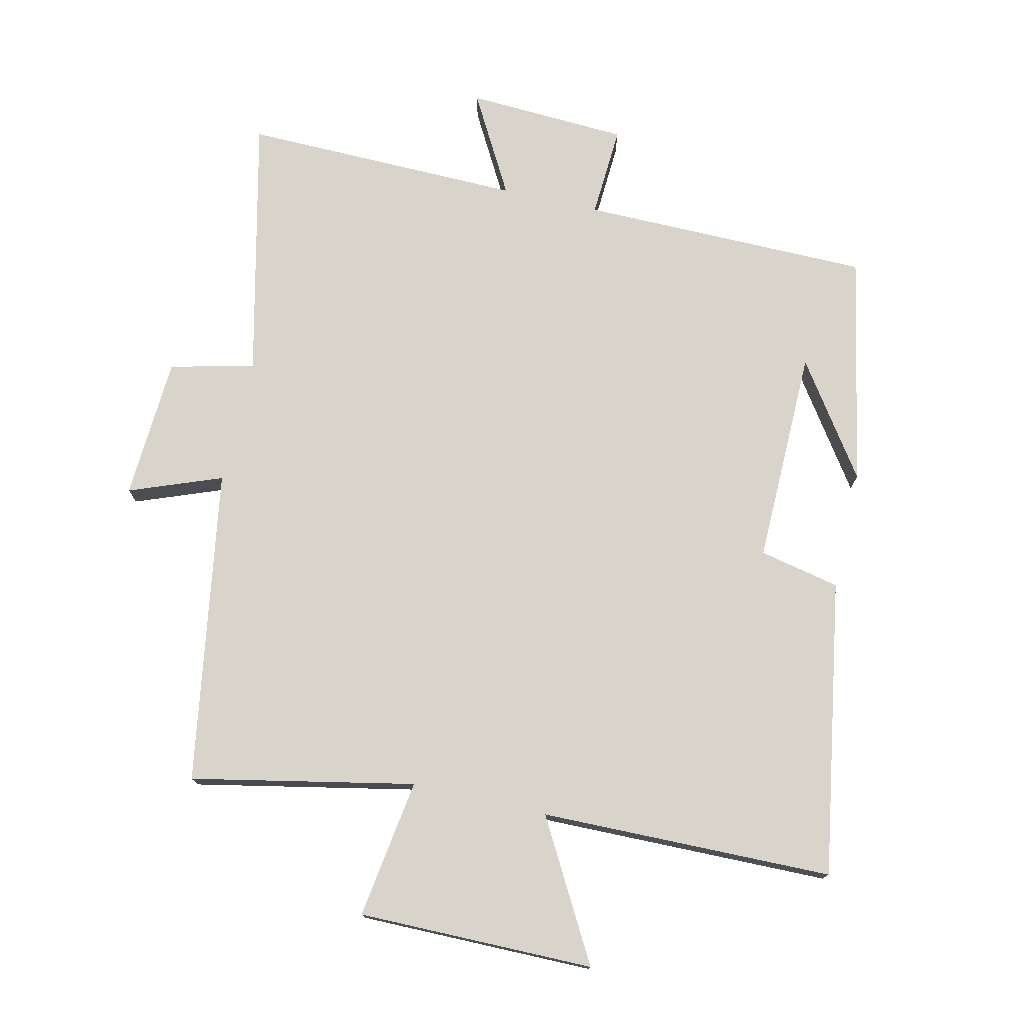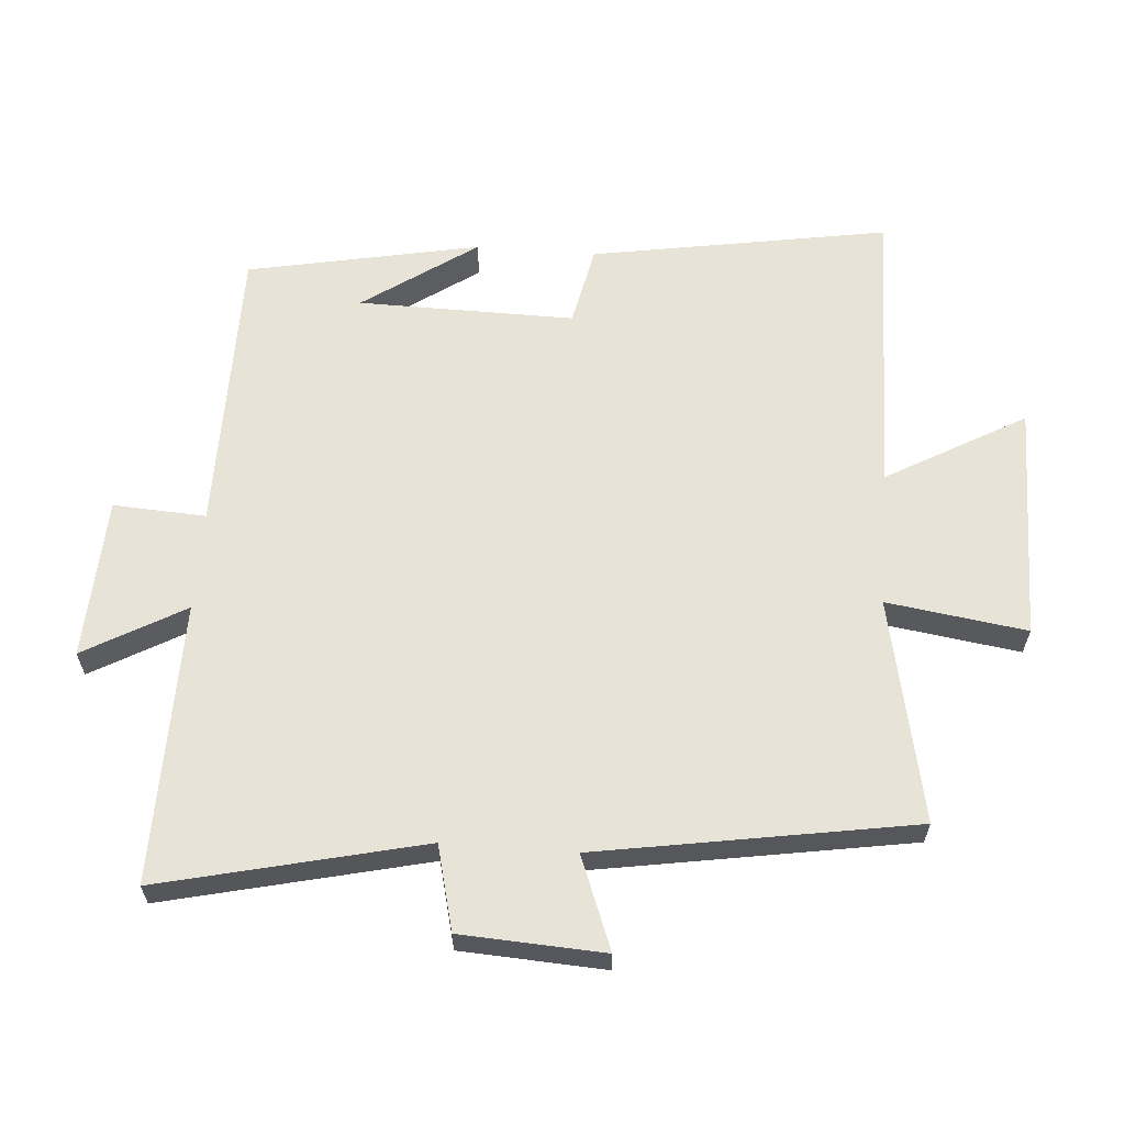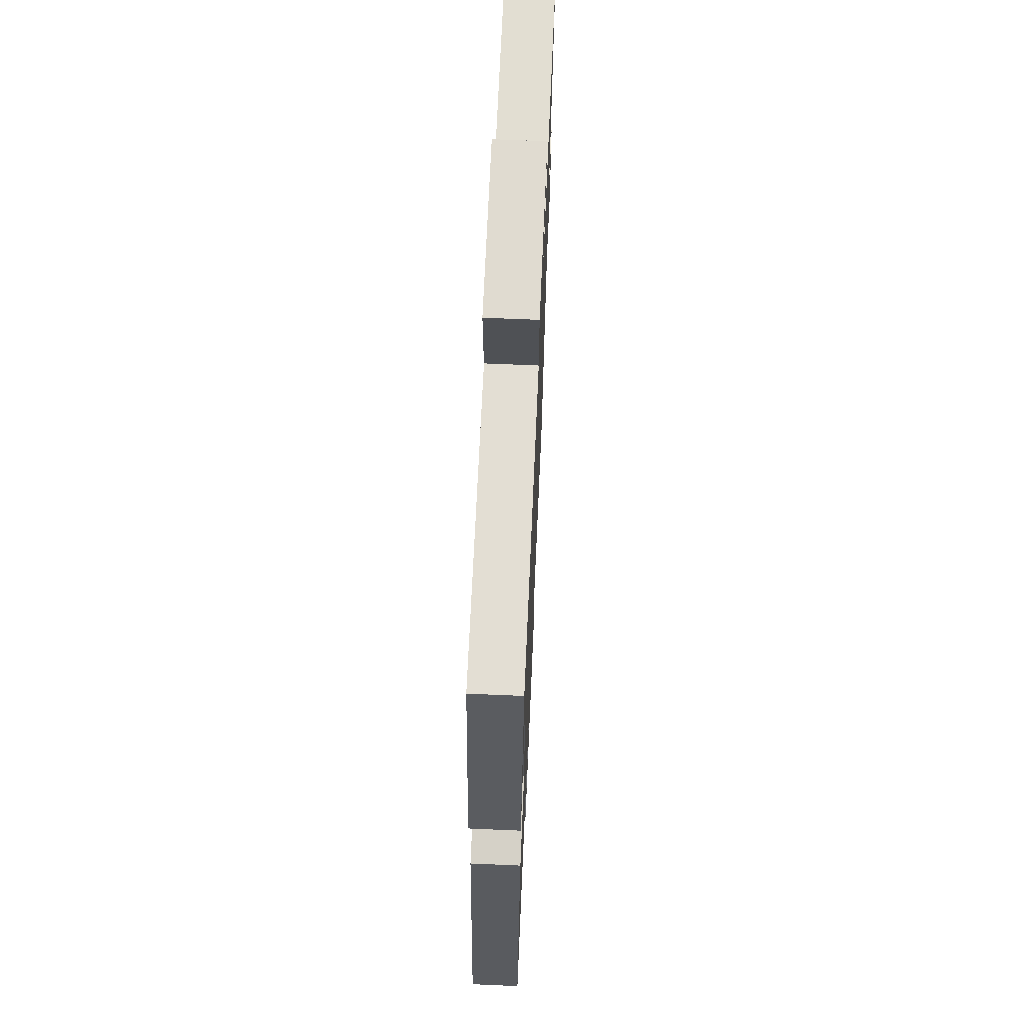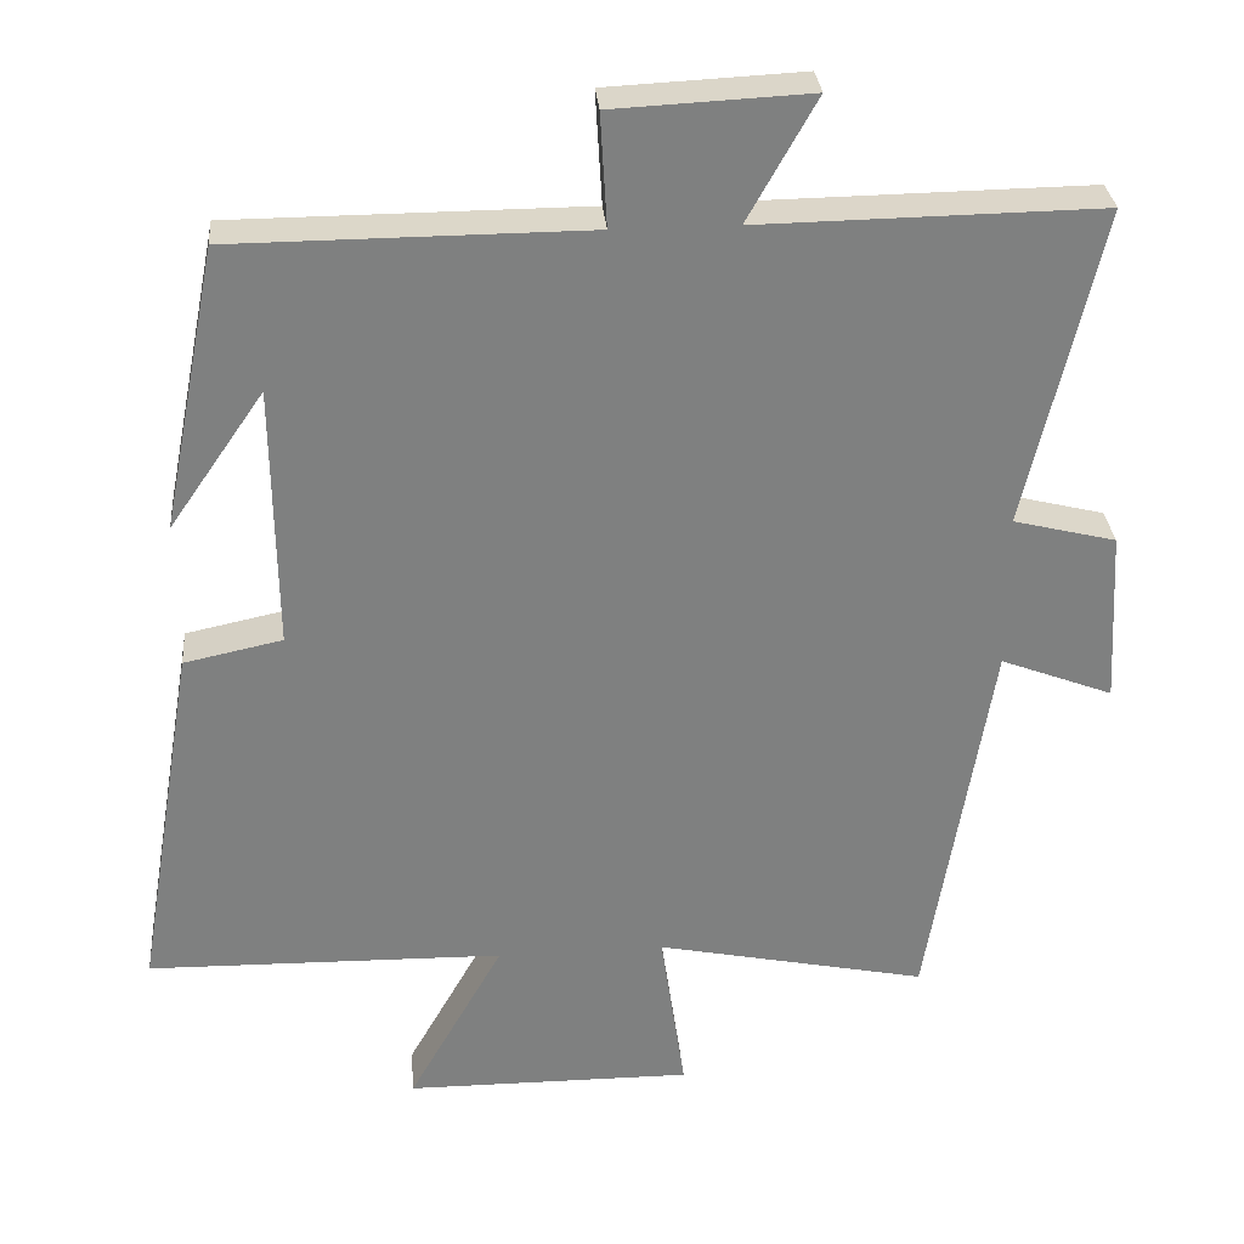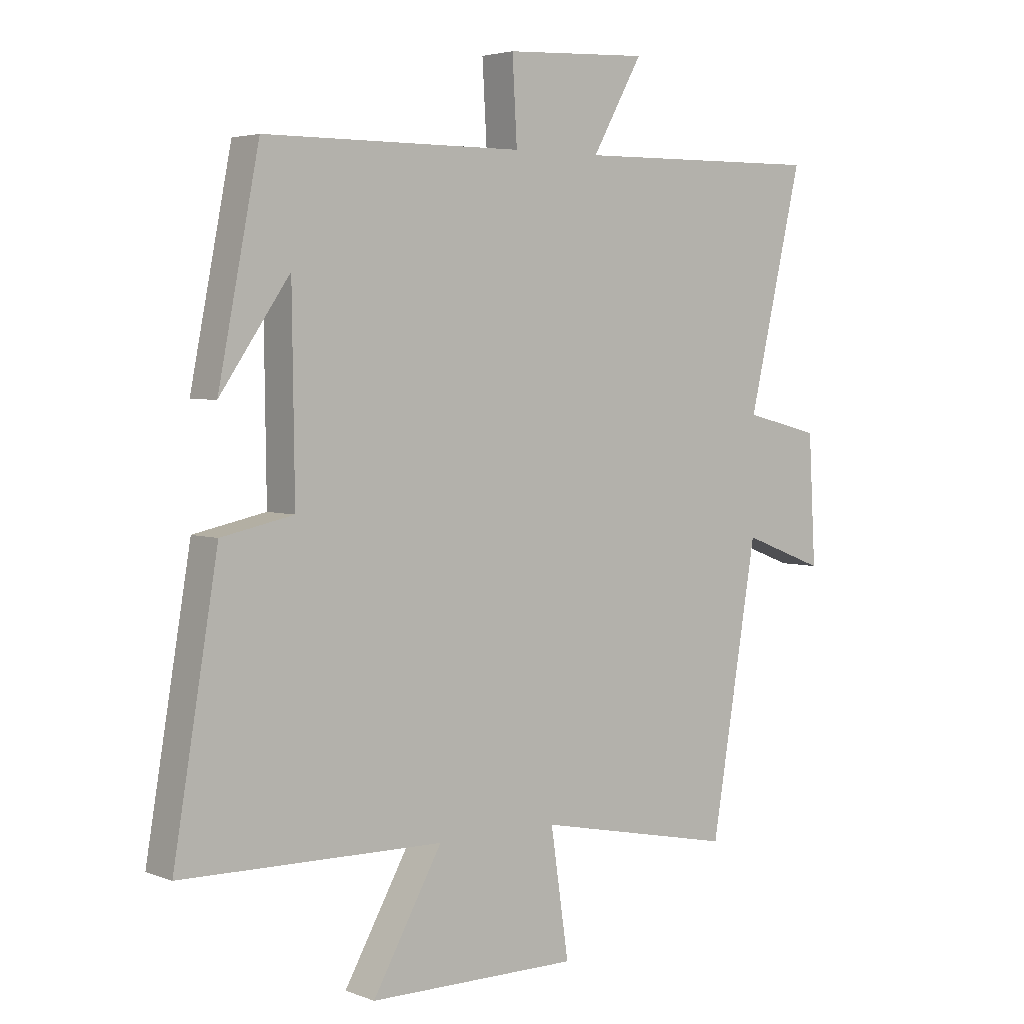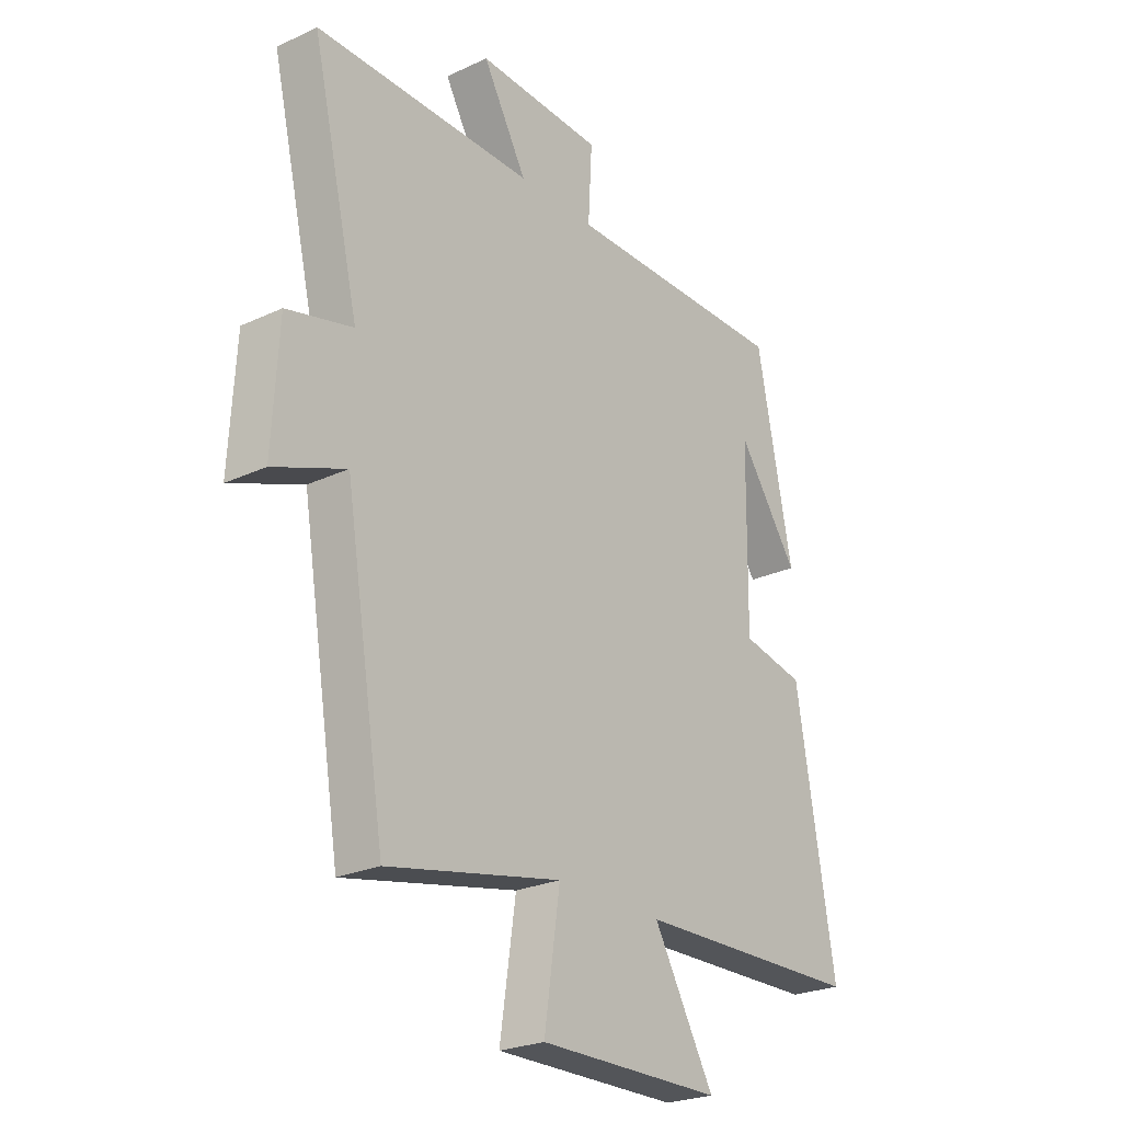
<metadata>
{"format":"obj","ext":"obj","renderer":"f3d","projection":"perspective","resolution":1024,"background":"white","views":[{"elev":75.6,"azim":-167.0,"up":"+Y"},{"elev":62.0,"azim":94.3,"up":"+Y"},{"elev":67.1,"azim":-87.5,"up":"+Z"},{"elev":30.4,"azim":-4.9,"up":"+Z"},{"elev":3.9,"azim":-39.1,"up":"+Z"},{"elev":-24.8,"azim":127.3,"up":"+Z"}]}
</metadata>
<code>
v -0.576 0.07 -0.492
v -0.5 0.07 -0.04
v -0.377 0.07 -0.014
v -0.381 0.07 0.316
v -0.5 0.07 0.144
v -0.43 0.07 0.498
v 0.013 0.07 0.5
v 0.005 0.07 0.641
v 0.251 0.07 0.653
v 0.165 0.07 0.5
v 0.593 0.07 0.506
v 0.5 0.07 0.107
v 0.629 0.07 0.075
v 0.641 0.07 -0.143
v 0.5 0.07 -0.089
v 0.421 0.07 -0.57
v 0.081 0.07 -0.5
v 0.112 0.07 -0.713
v -0.248 0.07 -0.711
v -0.129 0.07 -0.5
v -0.576 0 -0.492
v -0.5 0 -0.04
v -0.377 0 -0.014
v -0.381 0 0.316
v -0.5 0 0.144
v -0.43 0 0.498
v 0.013 0 0.5
v 0.005 0 0.641
v 0.251 0 0.653
v 0.165 0 0.5
v 0.593 0 0.506
v 0.5 0 0.107
v 0.629 0 0.075
v 0.641 0 -0.143
v 0.5 0 -0.089
v 0.421 0 -0.57
v 0.081 0 -0.5
v 0.112 0 -0.713
v -0.248 0 -0.711
v -0.129 0 -0.5
f 17 18 19 20
f 17 20 1 2
f 15 16 17 2
f 12 13 14 15
f 12 15 2 3
f 10 11 12 3
f 7 8 9 10
f 7 10 3 4
f 6 7 4
f 4 5 6
f 40 39 38 37
f 22 21 40 37
f 22 37 36 35
f 35 34 33 32
f 23 22 35 32
f 23 32 31 30
f 30 29 28 27
f 24 23 30 27
f 24 27 26
f 26 25 24
f 1 21 22 2
f 2 22 23 3
f 3 23 24 4
f 4 24 25 5
f 5 25 26 6
f 6 26 27 7
f 7 27 28 8
f 8 28 29 9
f 9 29 30 10
f 10 30 31 11
f 11 31 32 12
f 12 32 33 13
f 13 33 34 14
f 14 34 35 15
f 15 35 36 16
f 16 36 37 17
f 17 37 38 18
f 18 38 39 19
f 19 39 40 20
f 20 40 21 1

</code>
